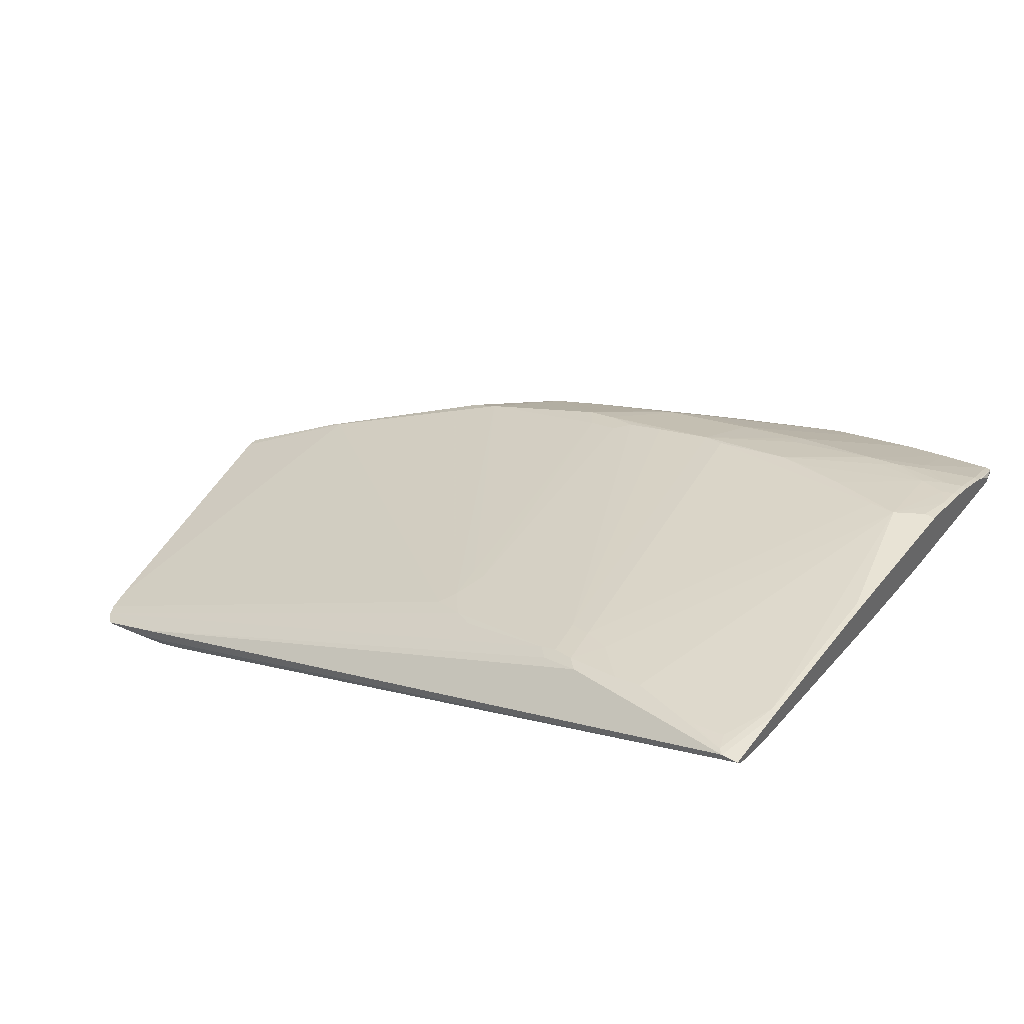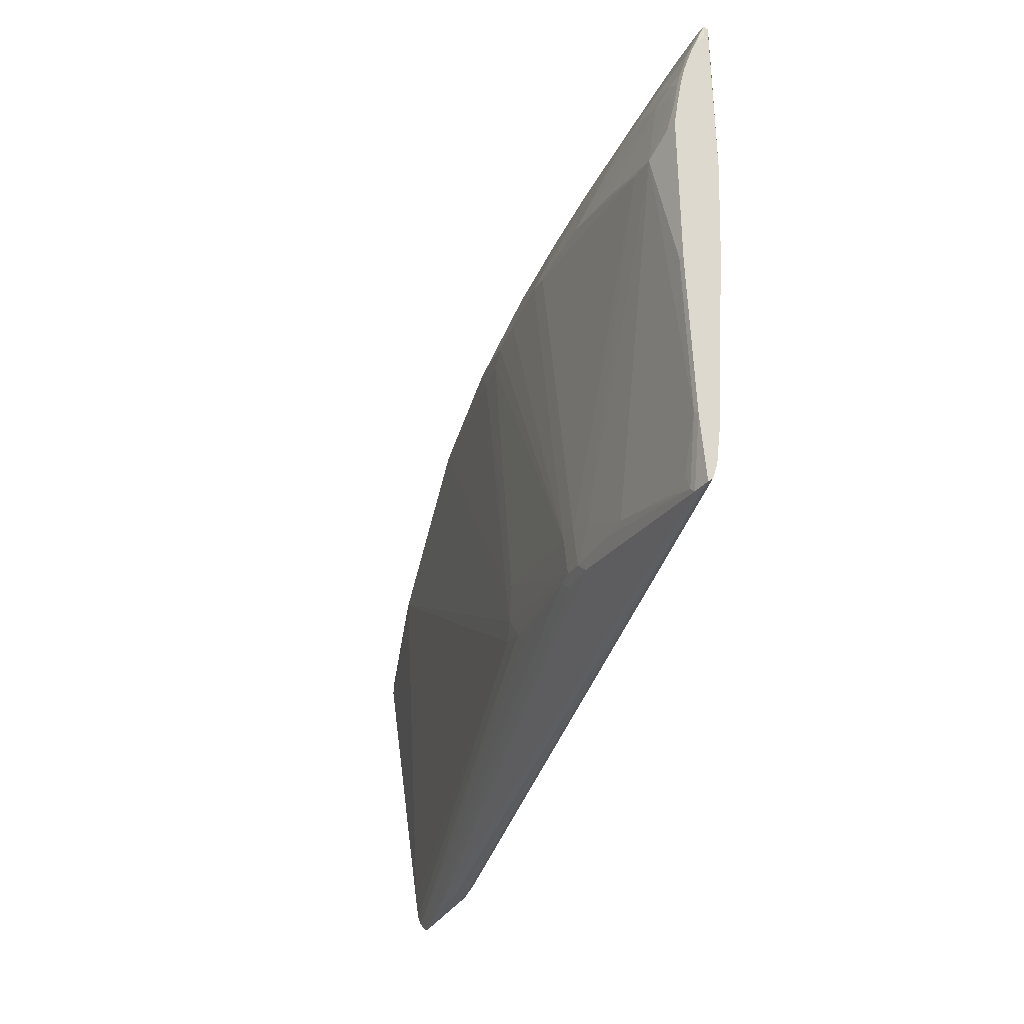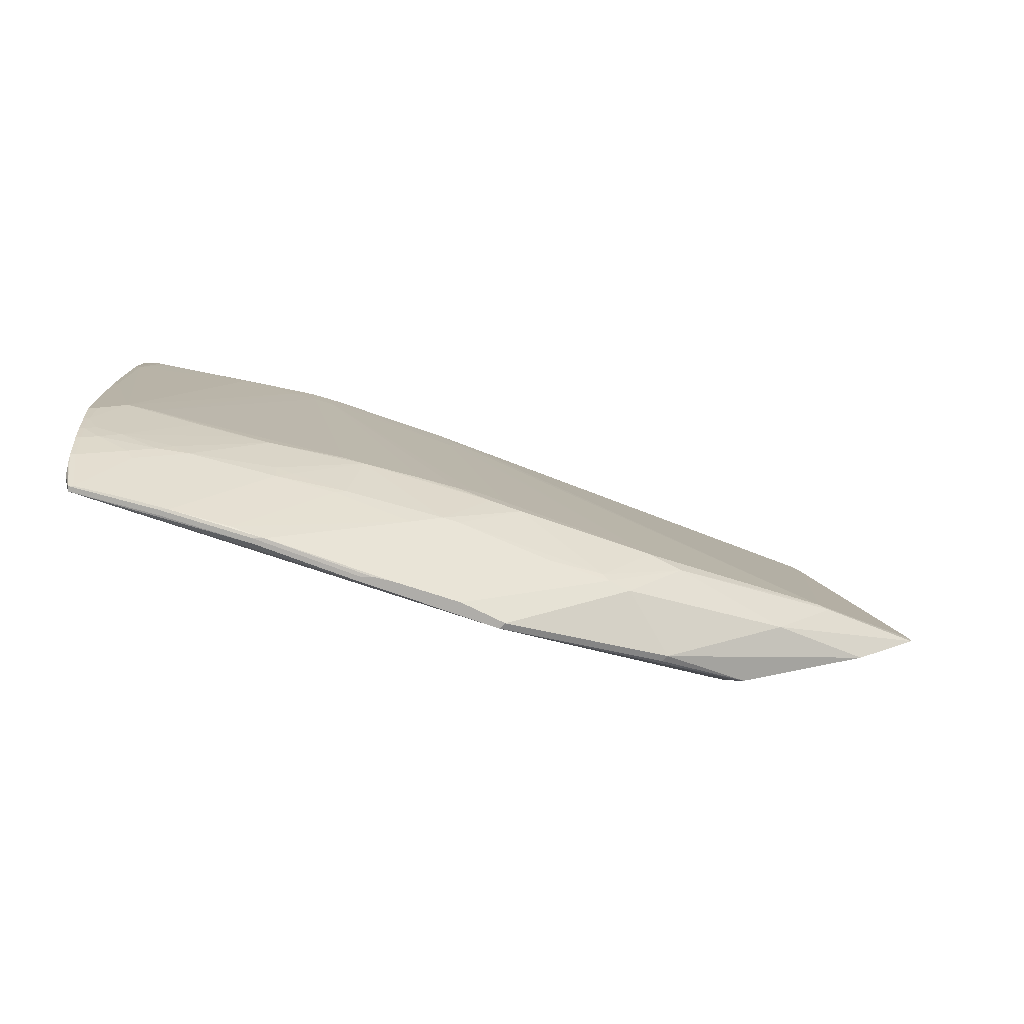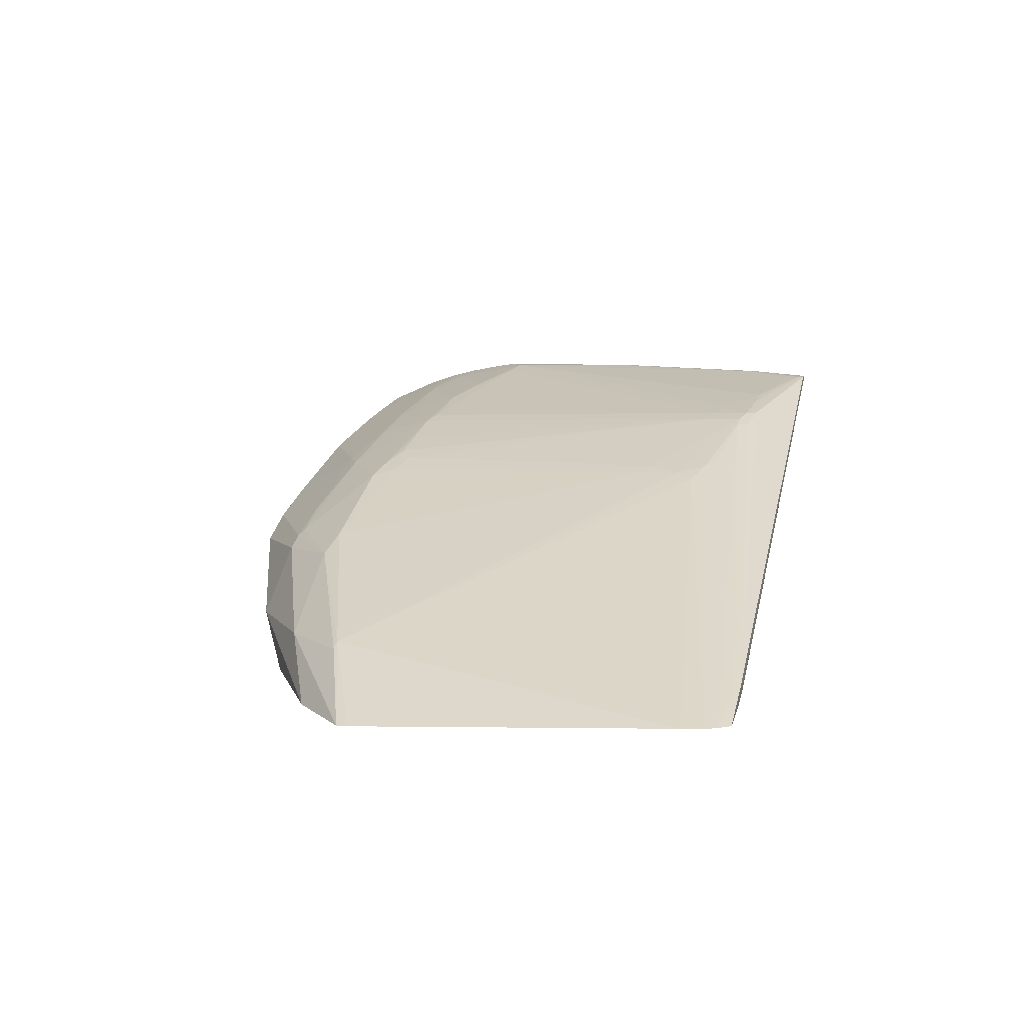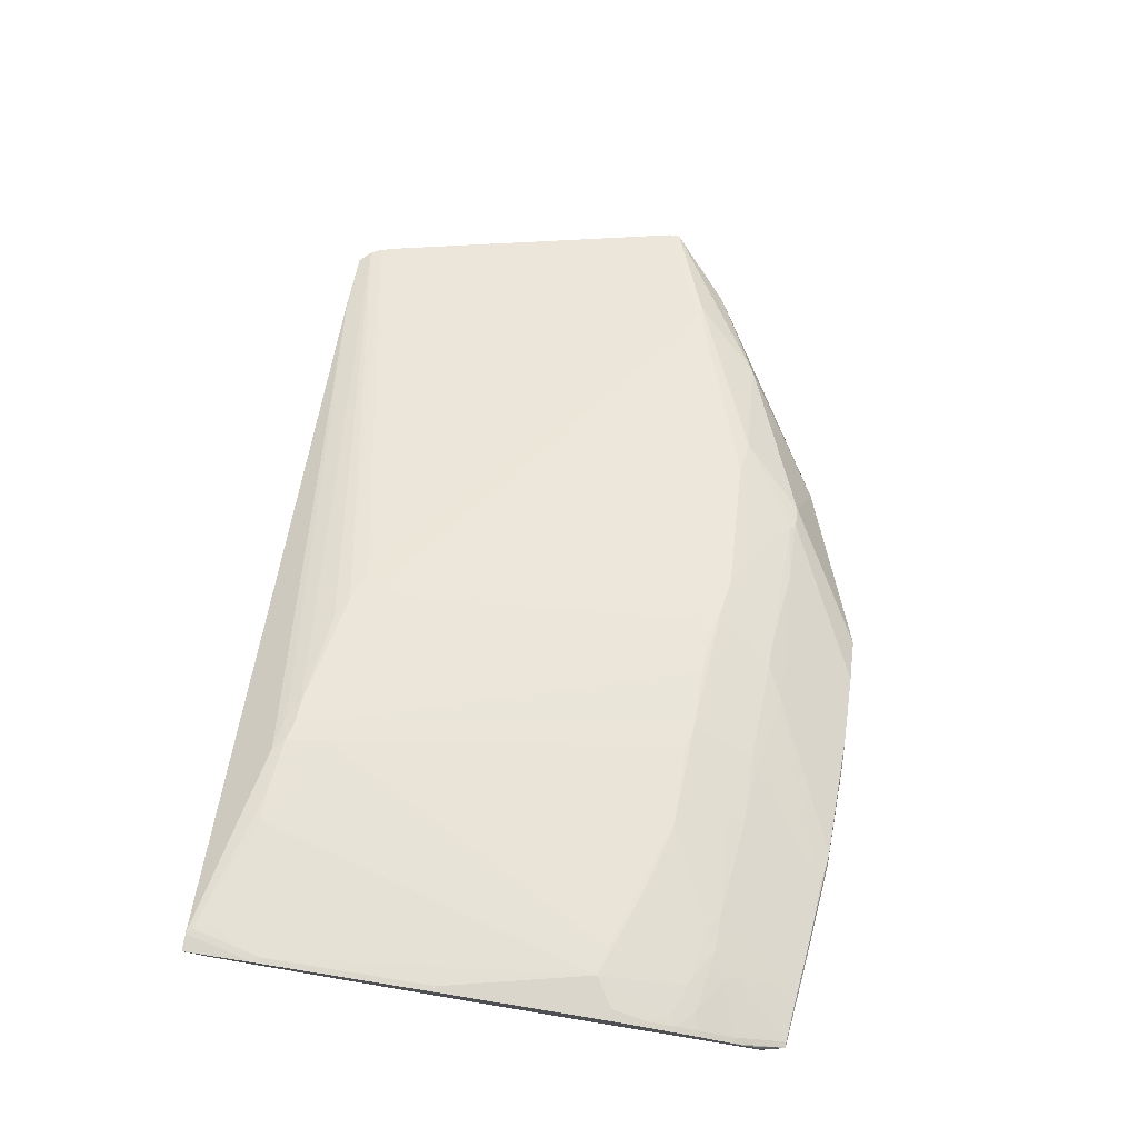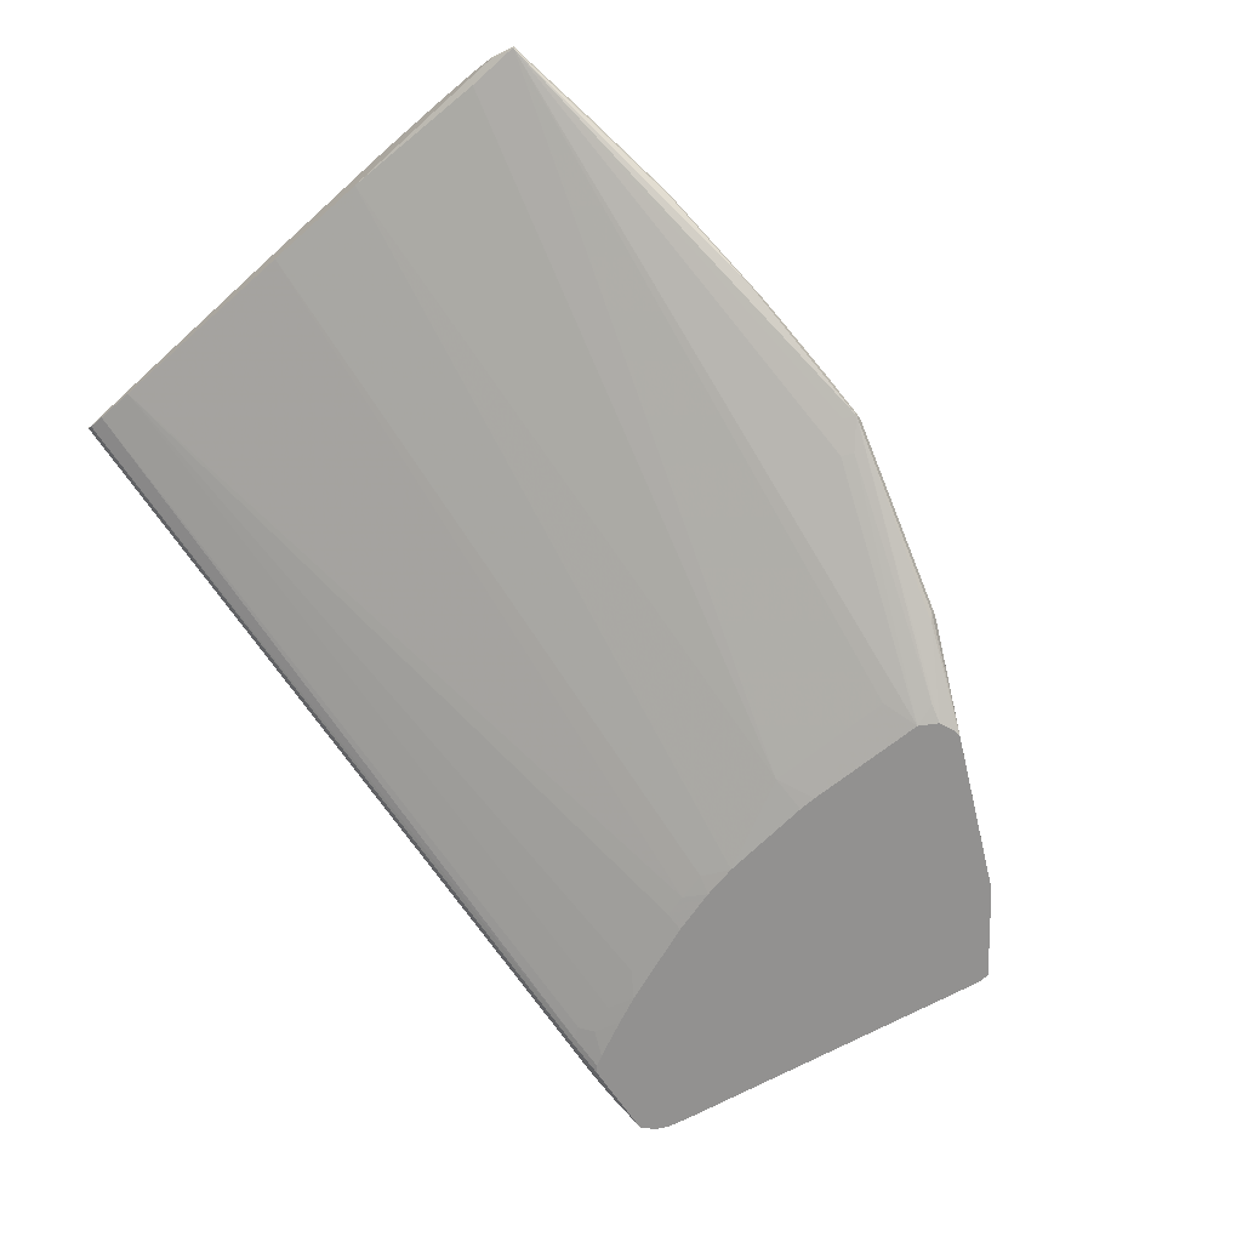
<metadata>
{"format":"obj","ext":"obj","renderer":"f3d","projection":"perspective","resolution":1024,"background":"white","views":[{"elev":41.0,"azim":35.5,"up":"+Z"},{"elev":-35.3,"azim":54.5,"up":"+Y"},{"elev":12.9,"azim":177.6,"up":"+Z"},{"elev":7.7,"azim":-75.9,"up":"+Z"},{"elev":74.0,"azim":99.2,"up":"+Z"},{"elev":-66.1,"azim":132.0,"up":"+Z"}]}
</metadata>
<code>
v 0 63 0
v 122 13 43
v 66 96 22
v 37 17 0
v 41 20 1
v 91 19 33
v 36 7 1
v 16 0 0
v 164 90 49
v 46 62 0
v 164 46 52
v 126 12 44
v 46 65 0
v 13 76 0
v 112 110 26
v 164 105 43
v 165 96 47
v 165 101 43
v 165 45 52
v 55 99 8
v 51 84 2
v 38 12 1
v 38 5 2
v 46 36 1
v 32 0 4
v 165 14 47
v 47 41 1
v 165 51 44
v 165 15 51
v 150 91 47
v 165 98 46
v 164 96 42
v 136 11 46
v 161 4 50
v 154 106 41
v 128 10 44
v 36 1 3
v 121 11 42
v 42 32 0
v 19 72 9
v 21 72 10
v 31 84 9
v 94 110 22
v 62 96 20
v 87 110 17
v 56 99 7
v 117 94 39
v 141 11 47
v 128 90 43
v 147 89 47
v 164 96 47
v 148 107 38
v 131 109 33
v 52 62 2
v 46 90 1
v 43 89 0
v 88 108 17
v 164 105 42
v 14 2 0
v 37 3 2
v 23 0 1
v 32 5 0
v 40 90 0
v 153 73 51
v 30 2 0
v 165 81 51
v 163 75 52
v 26 1 4
v 119 13 42
v 101 15 36
v 13 4 0
v 31 3 0
v 165 4 49
v 162 3 50
v 30 1 1
v 160 7 50
v 154 7 49
v 164 16 51
v 165 101 44
v 165 75 52
v 0 65 0
v 93 22 34
v 97 17 35
v 12 8 0
v 44 40 0
v 95 28 35
v 85 81 34
v 92 29 34
v 57 84 24
v 82 85 33
v 91 80 36
v 94 97 31
v 97 94 34
v 165 3 50
v 55 98 6
v 39 90 0
v 94 82 37
v 101 82 39
v 88 84 35
v 103 97 34
v 51 85 21
v 106 110 26
v 86 110 18
v 148 107 39
v 84 104 15
v 83 106 15
v 45 46 0
v 27 0 2
v 17 0 0
v 35 12 0
v 135 80 47
v 162 85 50
v 154 95 46
v 121 20 43
v 112 110 27
v 129 109 34
v 131 109 34
v 45 32 1
v 67 95 23
v 94 94 33
v 130 81 46
v 165 90 49
v 43 18 2
v 30 0 3
v 45 86 0
v 144 77 49
v 165 86 50
v 165 7 48
v 110 110 27
v 112 82 42
v 125 91 42
v 128 93 42
v 115 93 39
v 36 2 2
v 27 0 4
v 163 105 43
v 164 86 50
v 116 81 43
v 157 87 49
v 158 72 52
v 164 81 51
v 125 19 44
v 146 107 39
v 130 17 45
v 144 91 46
v 135 108 36
v 77 96 26
v 155 93 47
v 165 70 43
v 161 89 49
f 45 55 56
f 32 18 149
f 118 26 5
f 63 62 96
f 81 1 41
f 73 134 60
f 21 13 125
f 19 140 11
f 60 23 128
f 78 140 48
f 41 82 89
f 81 62 1
f 9 150 137
f 81 40 42
f 58 32 54
f 103 20 44
f 41 84 6
f 65 37 75
f 34 74 78
f 91 86 114
f 36 33 12
f 2 86 82
f 54 13 21
f 70 83 59
f 12 142 2
f 80 140 19
f 93 99 130
f 119 3 101
f 5 22 4
f 123 22 5
f 71 83 6
f 6 84 71
f 56 63 95
f 7 62 110
f 8 62 109
f 51 148 9
f 54 107 10
f 78 19 11
f 126 64 140
f 78 76 34
f 34 33 74
f 33 144 12
f 116 102 100
f 149 107 54
f 103 3 43
f 10 13 54
f 6 82 41
f 96 62 14
f 87 99 90
f 14 20 96
f 45 15 58
f 44 20 42
f 136 51 16
f 122 127 17
f 41 1 84
f 79 127 18
f 104 136 16
f 29 19 78
f 125 105 58
f 103 46 20
f 58 21 125
f 54 21 58
f 7 22 23
f 85 24 39
f 59 135 68
f 94 135 25
f 26 24 28
f 28 27 149
f 134 37 65
f 29 74 94
f 78 74 29
f 150 148 30
f 17 31 16
f 58 18 32
f 87 86 91
f 67 140 80
f 48 33 34
f 143 132 35
f 68 135 69
f 38 135 36
f 69 83 70
f 124 37 94
f 38 2 69
f 71 62 59
f 118 4 39
f 149 27 107
f 89 87 90
f 88 87 89
f 42 14 81
f 42 20 14
f 41 40 81
f 40 101 42
f 3 147 43
f 42 101 44
f 45 46 103
f 20 46 96
f 90 119 89
f 133 47 93
f 140 144 48
f 145 132 49
f 139 30 50
f 136 148 51
f 117 52 53
f 54 32 149
f 56 55 125
f 105 57 58
f 53 52 58
f 59 83 71
f 72 62 60
f 75 108 61
f 125 62 56
f 56 62 63
f 138 142 64
f 109 62 65
f 6 83 82
f 80 66 67
f 69 59 68
f 70 59 69
f 59 62 8
f 84 62 71
f 65 62 72
f 128 73 60
f 36 135 74
f 37 108 75
f 48 76 78
f 76 77 34
f 11 140 78
f 121 145 49
f 31 127 79
f 19 127 80
f 14 62 81
f 83 2 82
f 69 2 83
f 74 33 36
f 1 62 84
f 39 62 85
f 88 86 87
f 89 82 88
f 90 99 93
f 91 99 87
f 100 92 93
f 73 127 94
f 41 101 40
f 89 101 41
f 56 95 45
f 95 63 96
f 114 97 91
f 97 98 99
f 102 92 100
f 89 119 101
f 43 102 103
f 130 133 93
f 117 143 104
f 15 53 58
f 106 57 105
f 125 106 105
f 45 57 106
f 58 57 45
f 28 24 27
f 85 62 107
f 27 85 107
f 4 62 39
f 109 108 8
f 75 61 109
f 4 22 110
f 10 62 13
f 48 77 76
f 34 77 48
f 126 111 121
f 29 127 19
f 17 127 31
f 35 136 143
f 137 150 112
f 35 145 113
f 16 31 79
f 149 127 28
f 114 86 2
f 82 86 88
f 110 62 4
f 27 24 85
f 15 115 53
f 101 3 44
f 117 129 116
f 44 3 103
f 95 46 45
f 96 46 95
f 23 22 128
f 5 4 118
f 97 99 91
f 99 98 130
f 90 120 119
f 93 120 90
f 128 127 73
f 50 145 121
f 43 92 102
f 9 127 122
f 110 22 7
f 26 123 5
f 106 55 45
f 125 55 106
f 75 109 65
f 74 135 94
f 72 134 65
f 60 134 72
f 23 62 7
f 60 62 23
f 69 135 38
f 25 108 124
f 107 62 10
f 13 62 125
f 18 16 79
f 58 16 18
f 130 121 49
f 48 144 33
f 139 126 140
f 26 127 128
f 143 136 104
f 116 143 117
f 36 2 38
f 12 2 36
f 116 100 146
f 53 115 117
f 119 147 3
f 35 132 145
f 15 102 115
f 115 129 117
f 114 98 97
f 130 98 114
f 49 131 130
f 131 132 133
f 118 24 26
f 39 24 118
f 73 37 134
f 94 37 73
f 8 135 59
f 94 25 124
f 61 108 109
f 124 108 37
f 113 136 35
f 104 52 117
f 141 127 137
f 137 127 9
f 121 138 64
f 130 142 138
f 49 132 131
f 112 150 139
f 141 112 140
f 67 66 141
f 121 111 50
f 144 142 12
f 94 127 29
f 28 127 26
f 121 64 126
f 2 142 114
f 115 102 129
f 129 102 116
f 146 132 143
f 130 131 133
f 135 108 25
f 8 108 135
f 26 22 123
f 128 22 26
f 16 52 104
f 58 52 16
f 146 143 116
f 133 132 47
f 114 142 130
f 140 64 144
f 130 138 121
f 64 142 144
f 137 112 141
f 67 141 140
f 139 111 126
f 50 111 139
f 113 148 136
f 16 51 17
f 50 30 145
f 47 132 146
f 120 147 119
f 147 92 43
f 100 47 146
f 93 47 100
f 45 102 15
f 103 102 45
f 30 148 145
f 140 112 139
f 18 127 149
f 9 148 150
f 80 127 66
f 66 127 141
f 122 51 9
f 17 51 122
f 120 92 147
f 93 92 120
f 145 148 113
f 139 150 30

</code>
